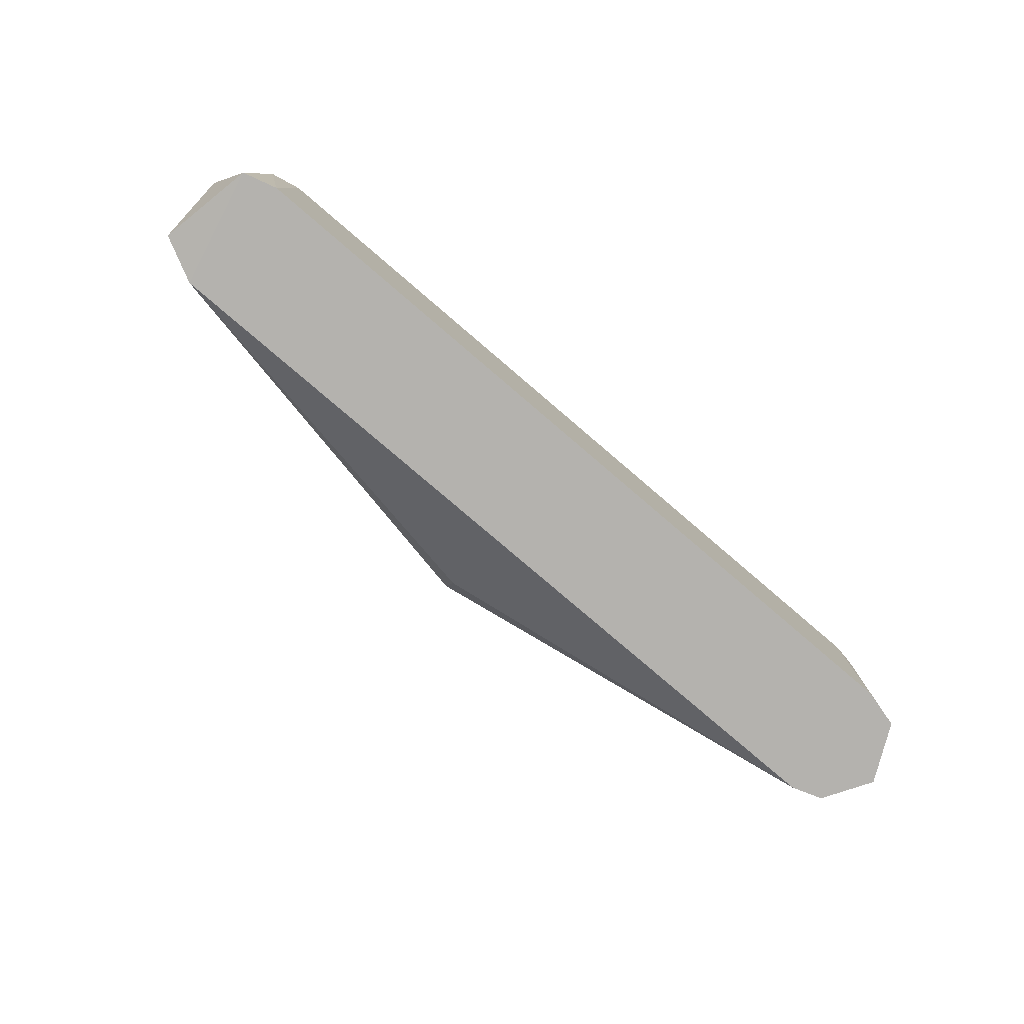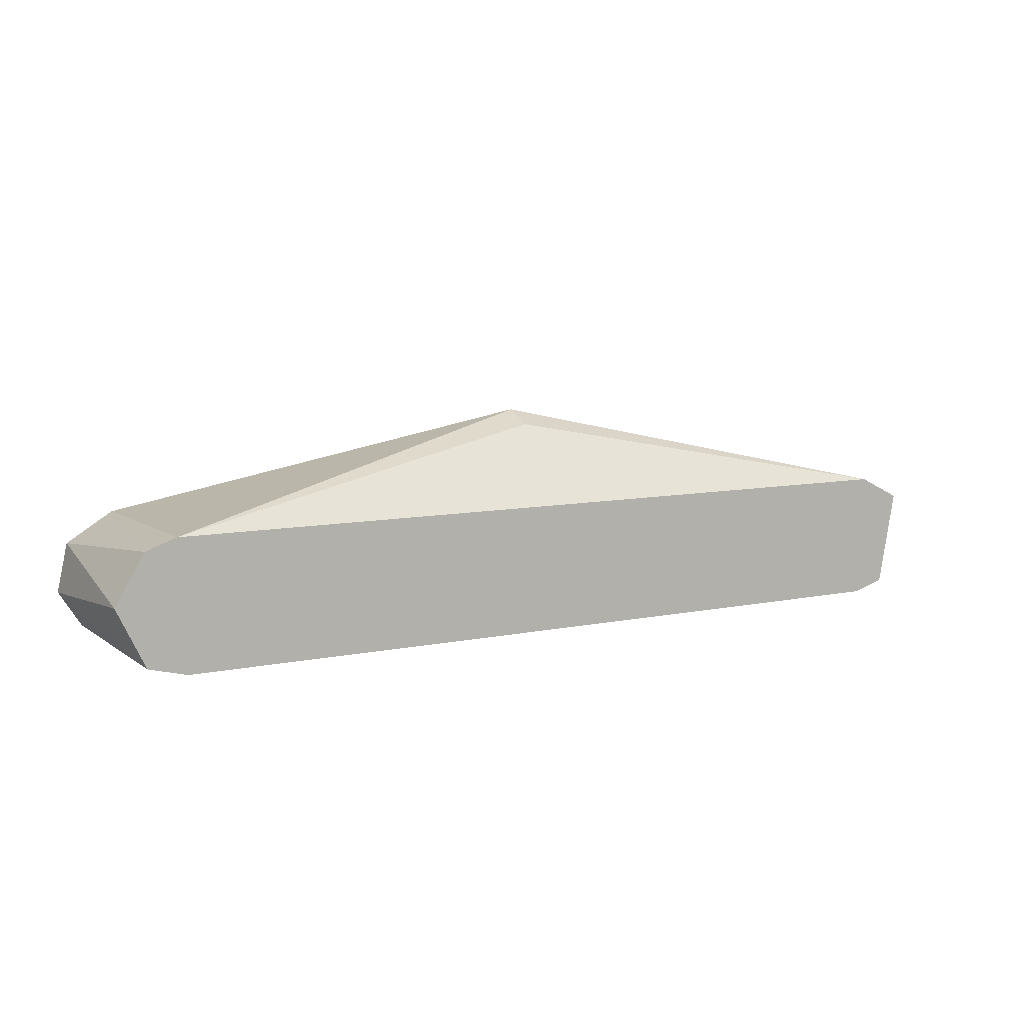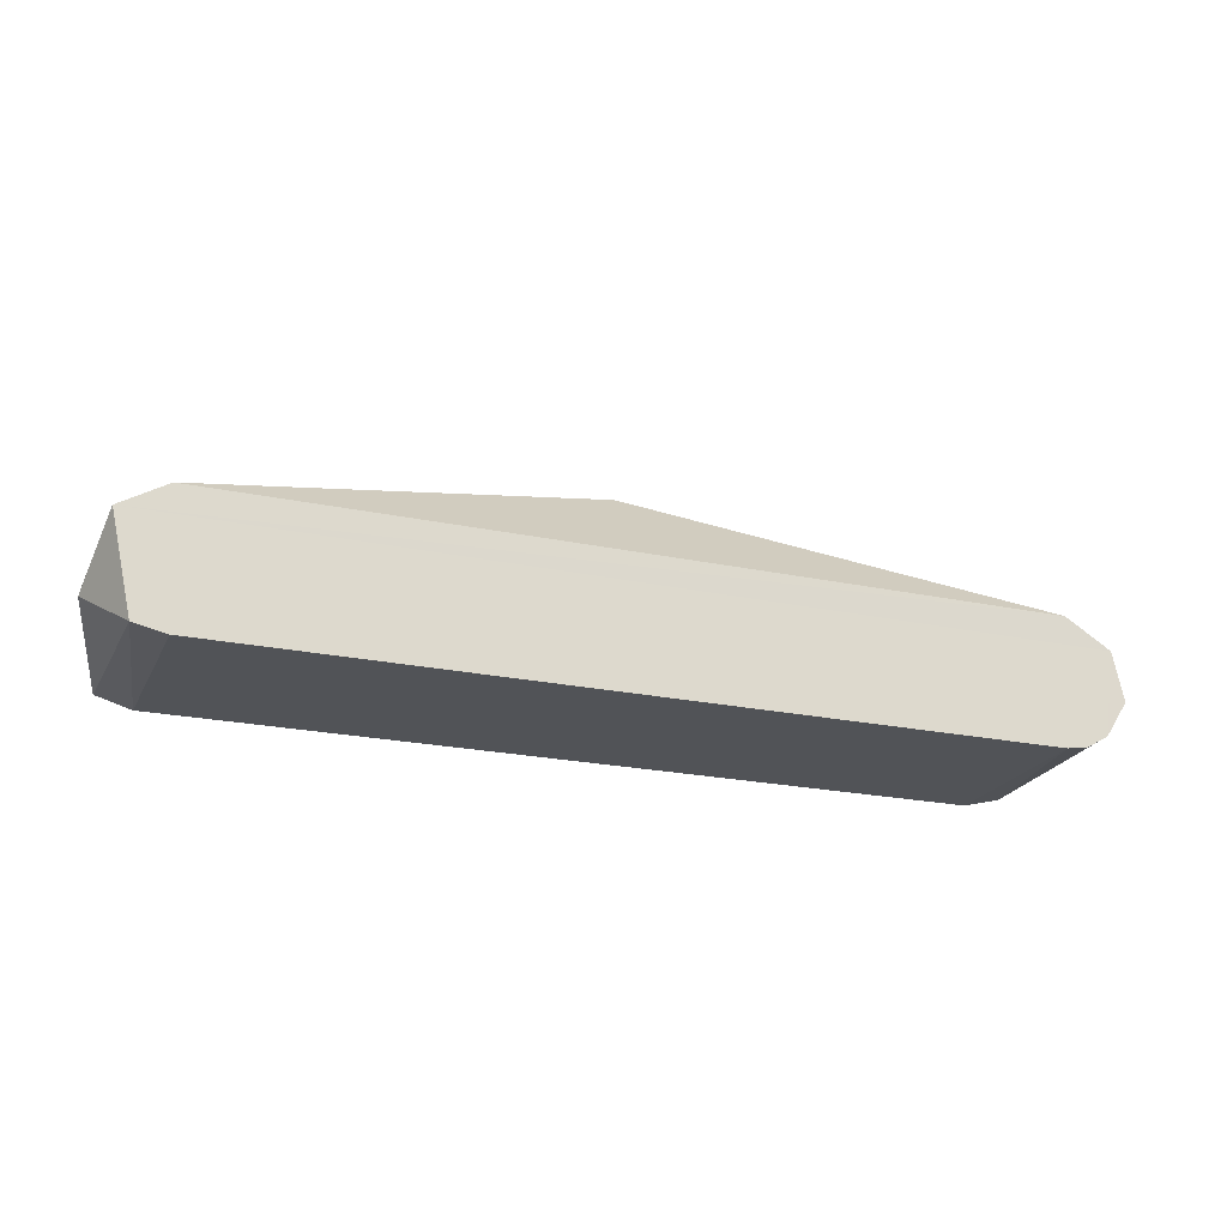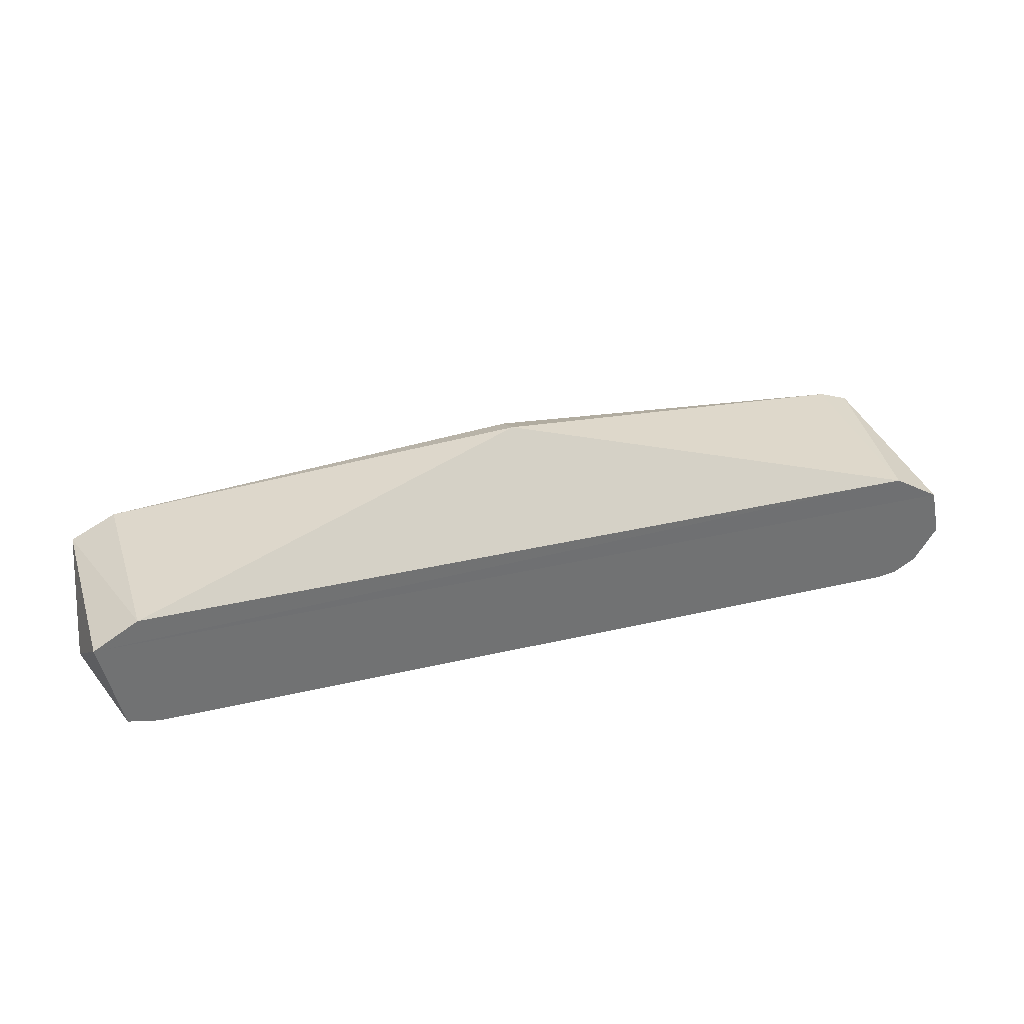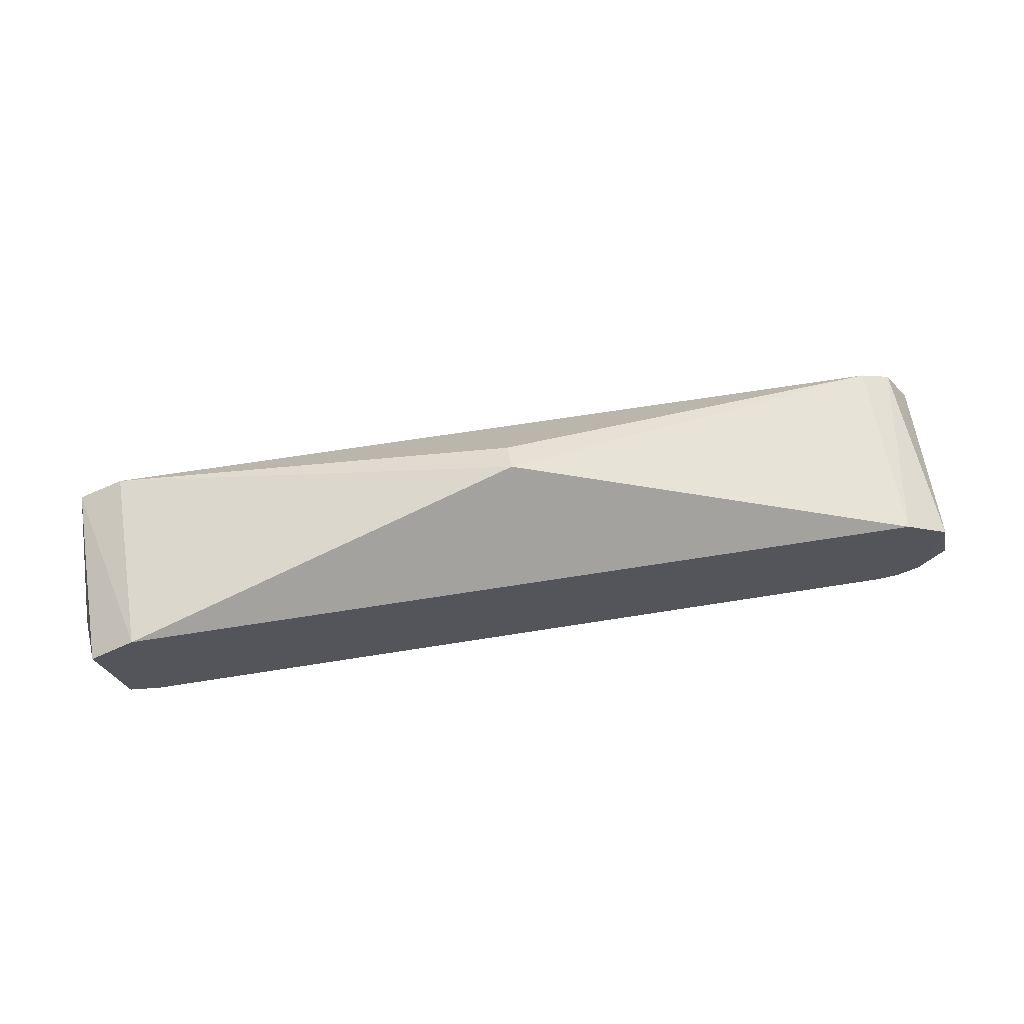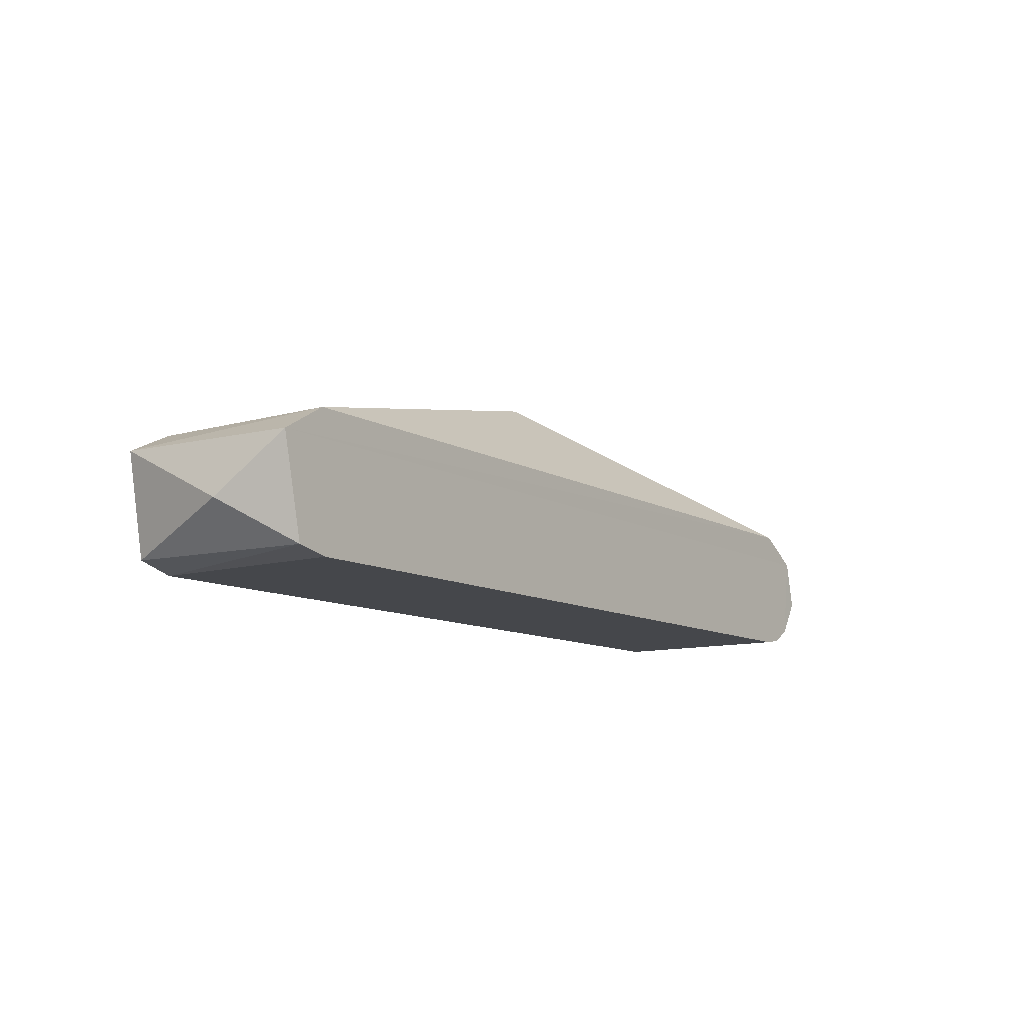
<metadata>
{"format":"obj","ext":"obj","renderer":"f3d","projection":"perspective","resolution":1024,"background":"white","views":[{"elev":-79.7,"azim":-40.5,"up":"+Z"},{"elev":8.5,"azim":149.9,"up":"+Y"},{"elev":-22.0,"azim":-20.4,"up":"+Y"},{"elev":34.9,"azim":-17.4,"up":"+Y"},{"elev":63.0,"azim":-9.3,"up":"+Y"},{"elev":-10.6,"azim":-54.2,"up":"+Y"}]}
</metadata>
<code>
o Rgbd
v 0.1012 0.01244 0.003252
v -0.06569 0.007281 0.003204
v 0.1102 0.006955 0.003204
v 0.1078 -0.009306 0.003204
v 0.022 0.02999 -0.0142
v -0.05688 0.0125 0.003206
v 0.022 0.02743 -0.01996
v 0.1009 0.0125 -0.0333
v -0.05687 0.0125 -0.0333
v -0.0682 -0.002999 -0.01009
v -0.06161 -0.0112 0.003204
v -0.06571 0.008153 -0.03321
v 0.1122 -0.002436 0.003172
v 0.1126 0.000905 -0.0333
v 0.1068 0.0104 -0.0333
v -0.0555 -0.0125 0.003204
v 0.0995 -0.0125 -0.0333
v 0.0995 -0.0125 0.003204
v -0.0555 -0.0125 -0.0333
v 0.107 -0.01057 -0.0333
v 0.1036 -0.0118 0.003204
v -0.06215 -0.01058 -0.0333
f 1 2 3
f 3 2 4
f 1 5 6
f 7 8 9
f 2 10 11
f 12 2 6
f 4 13 3
f 3 14 15
f 9 5 7
f 7 5 8
f 6 2 1
f 16 17 18
f 16 19 17
f 2 11 4
f 15 8 1
f 1 8 5
f 3 15 1
f 12 10 2
f 12 6 9
f 9 6 5
f 13 14 3
f 19 16 11
f 4 20 13
f 18 17 20
f 11 21 4
f 16 18 21
f 11 16 21
f 20 21 18
f 20 4 21
f 19 11 22
f 17 19 22
f 14 22 15
f 22 8 15
f 10 12 22
f 9 8 22
f 9 22 12
f 14 20 22
f 20 17 22
f 10 22 11
f 14 13 20

</code>
